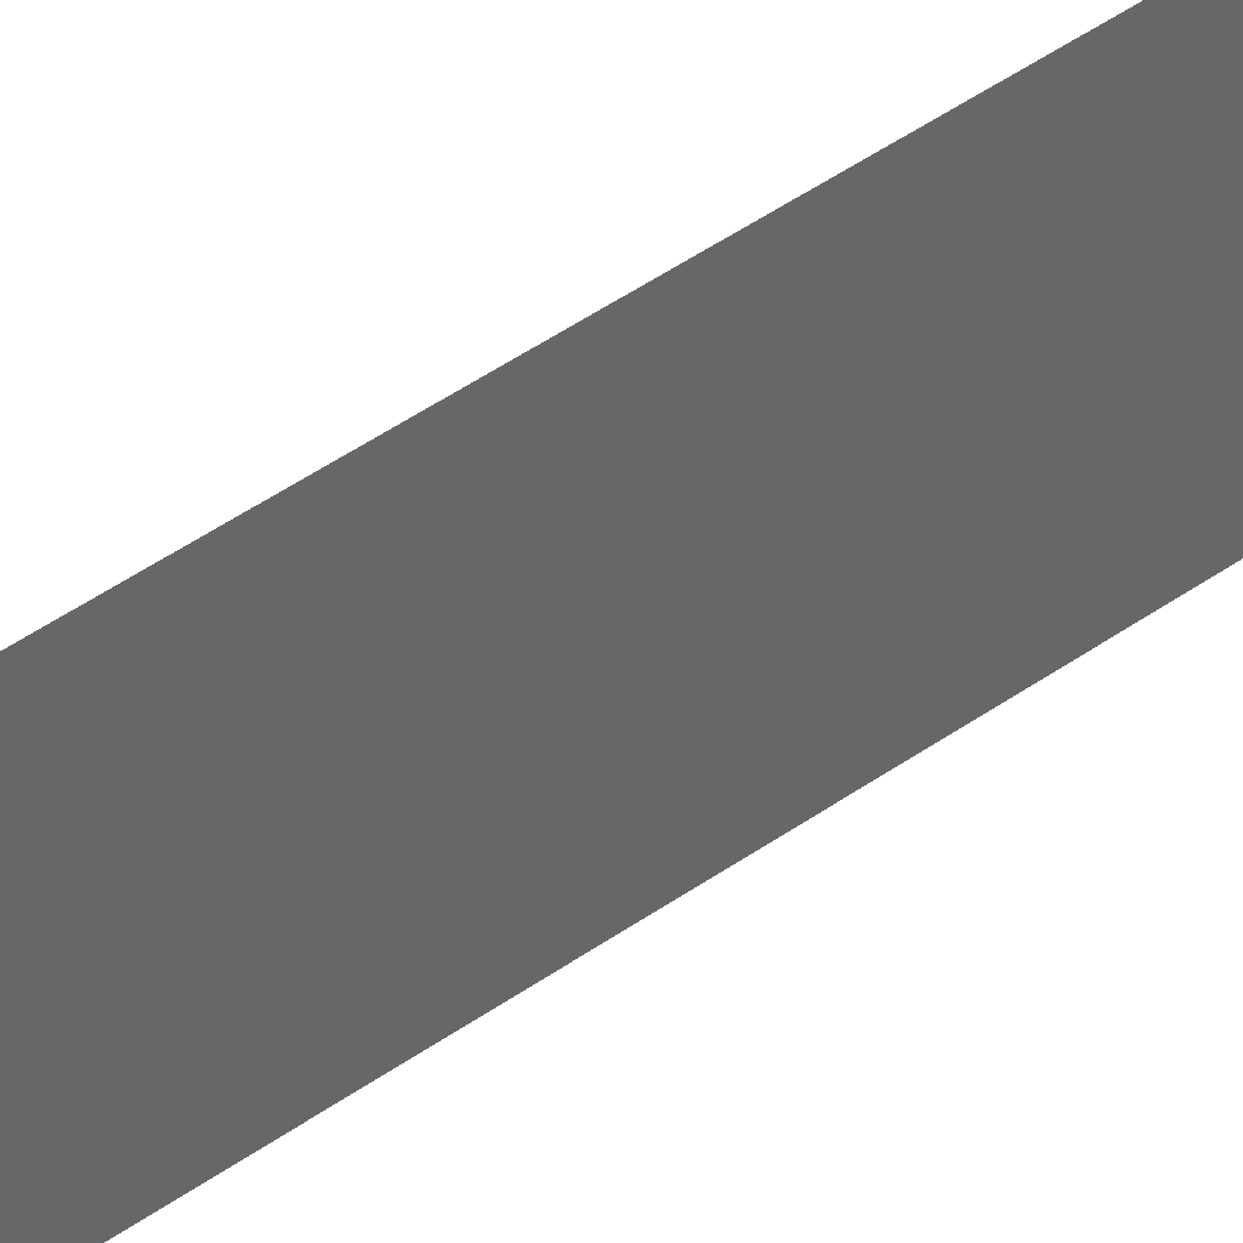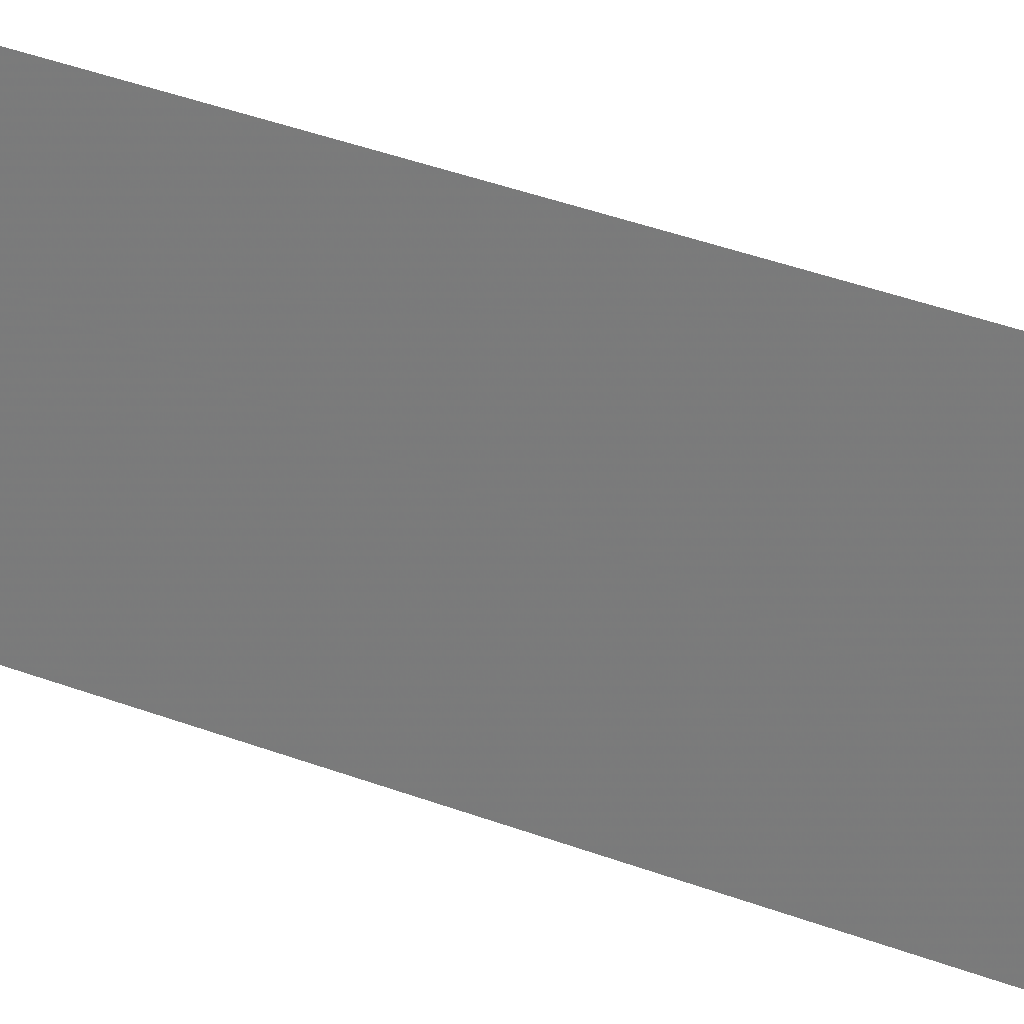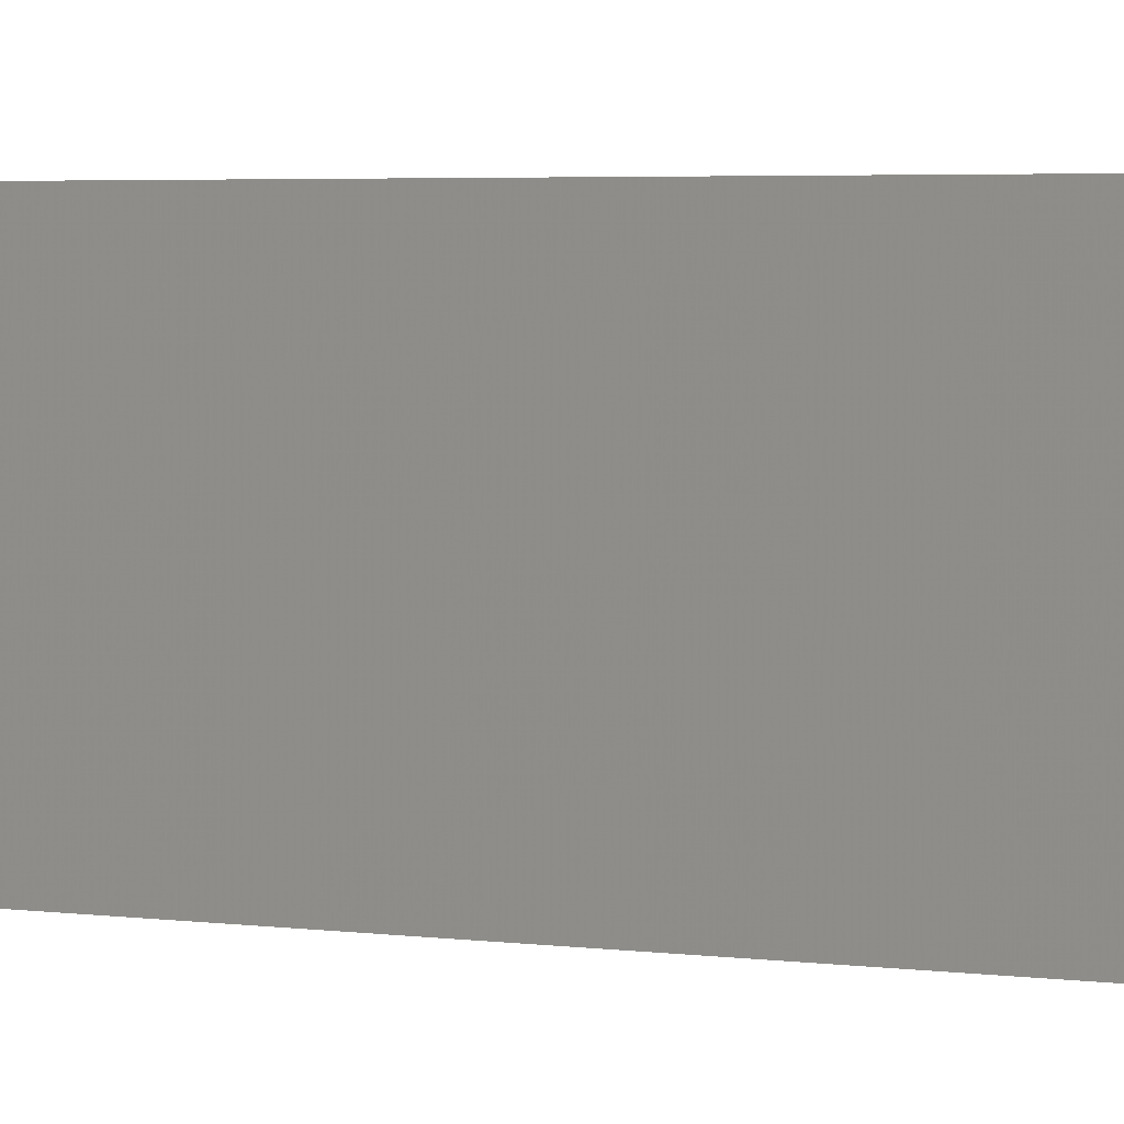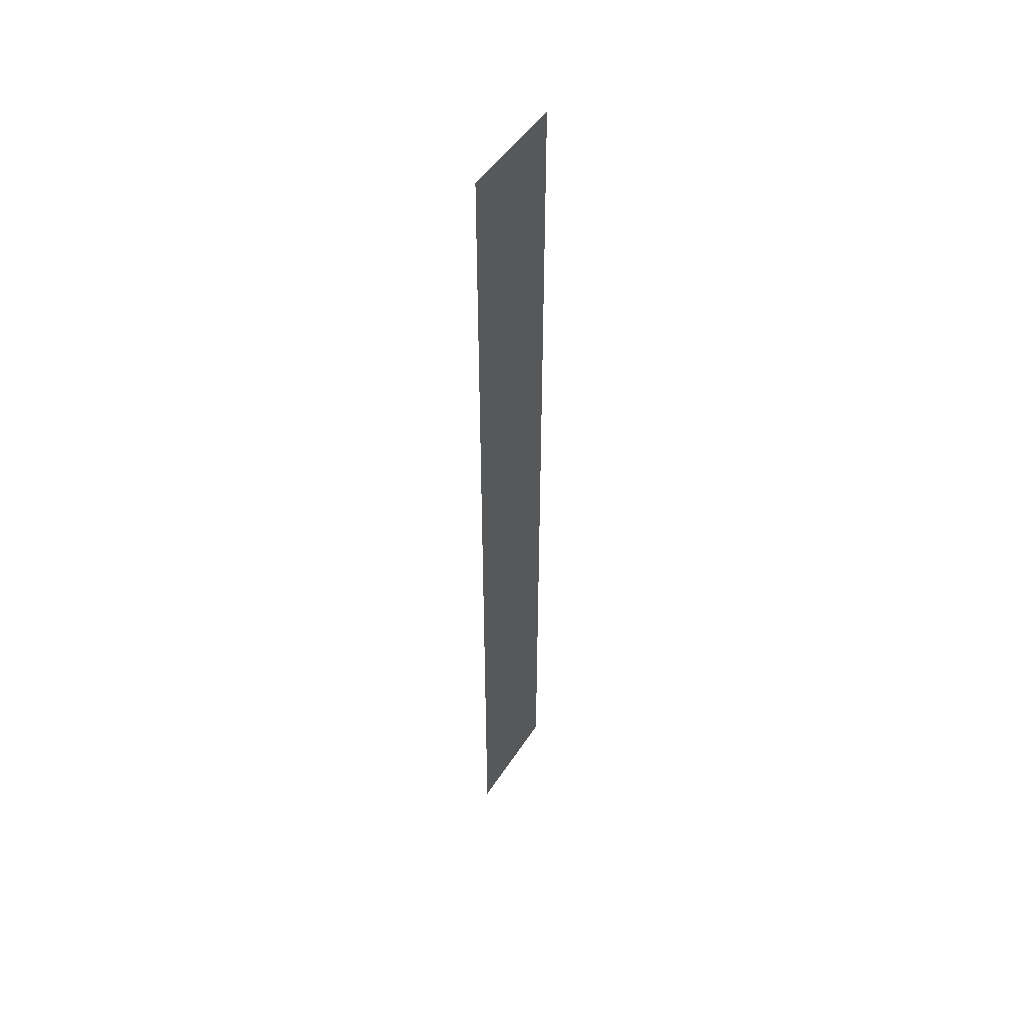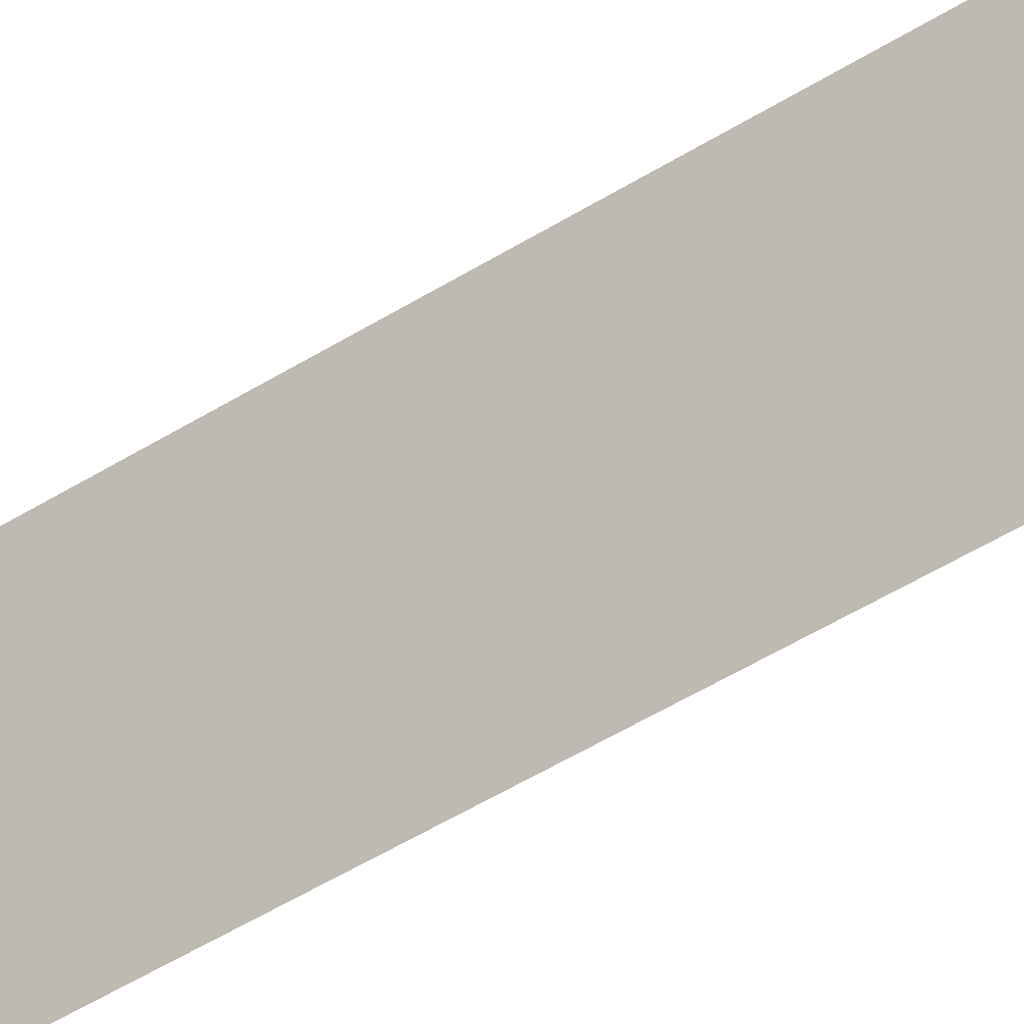
<metadata>
{"format":"obj","ext":"obj","renderer":"f3d","projection":"perspective","resolution":1024,"background":"white","views":[{"elev":41.8,"azim":48.7,"up":"+Z"},{"elev":24.3,"azim":125.9,"up":"+Z"},{"elev":1.5,"azim":138.9,"up":"+Z"},{"elev":48.3,"azim":-148.6,"up":"+Y"},{"elev":-39.7,"azim":129.6,"up":"+Z"}]}
</metadata>
<code>
v 4934 268.8 -2176
v 4934 268.8 -2189
v 4934 371.2 -2189
v 4934 268.8 -2176
v 4934 371.2 -2189
v 4934 371.2 -2176
f 1 2 3
f 4 5 6

</code>
